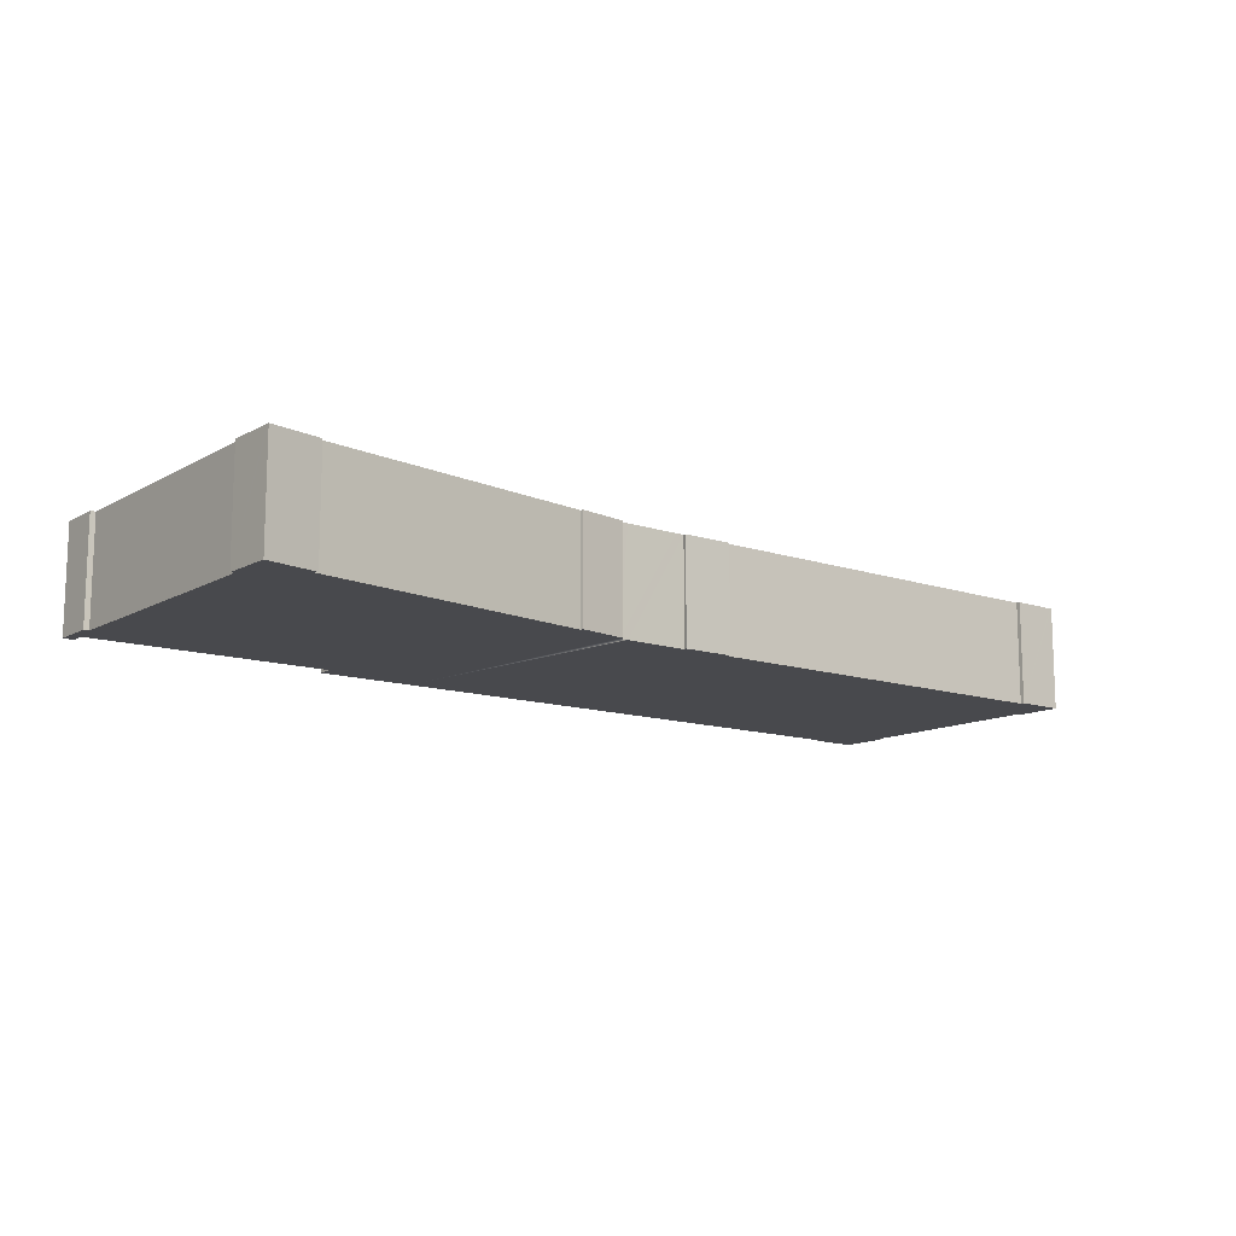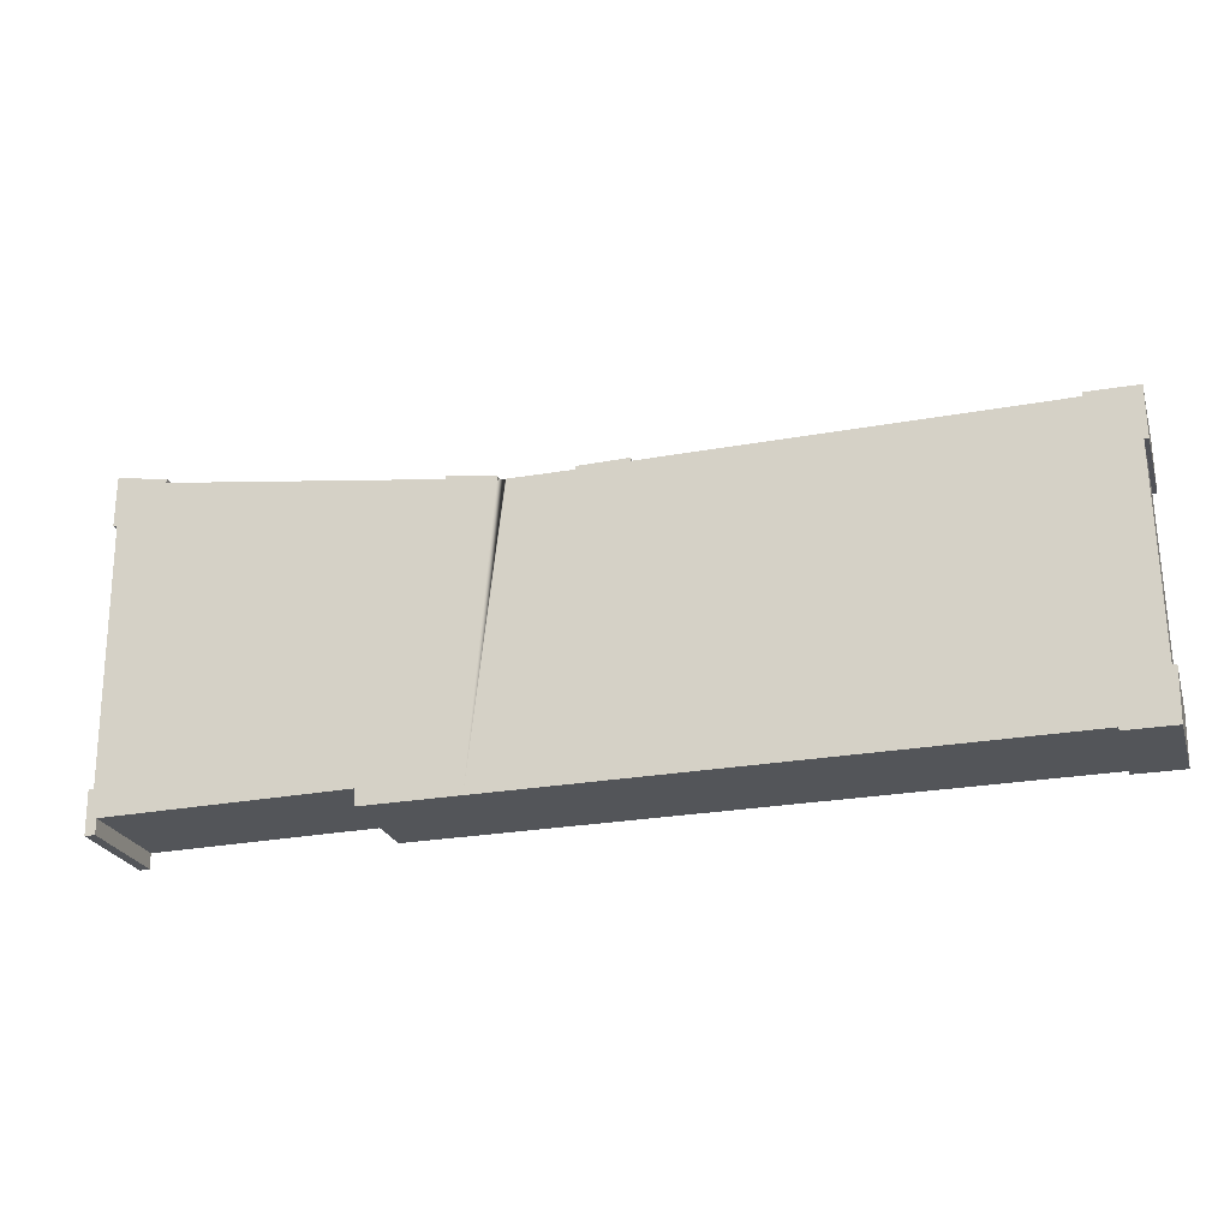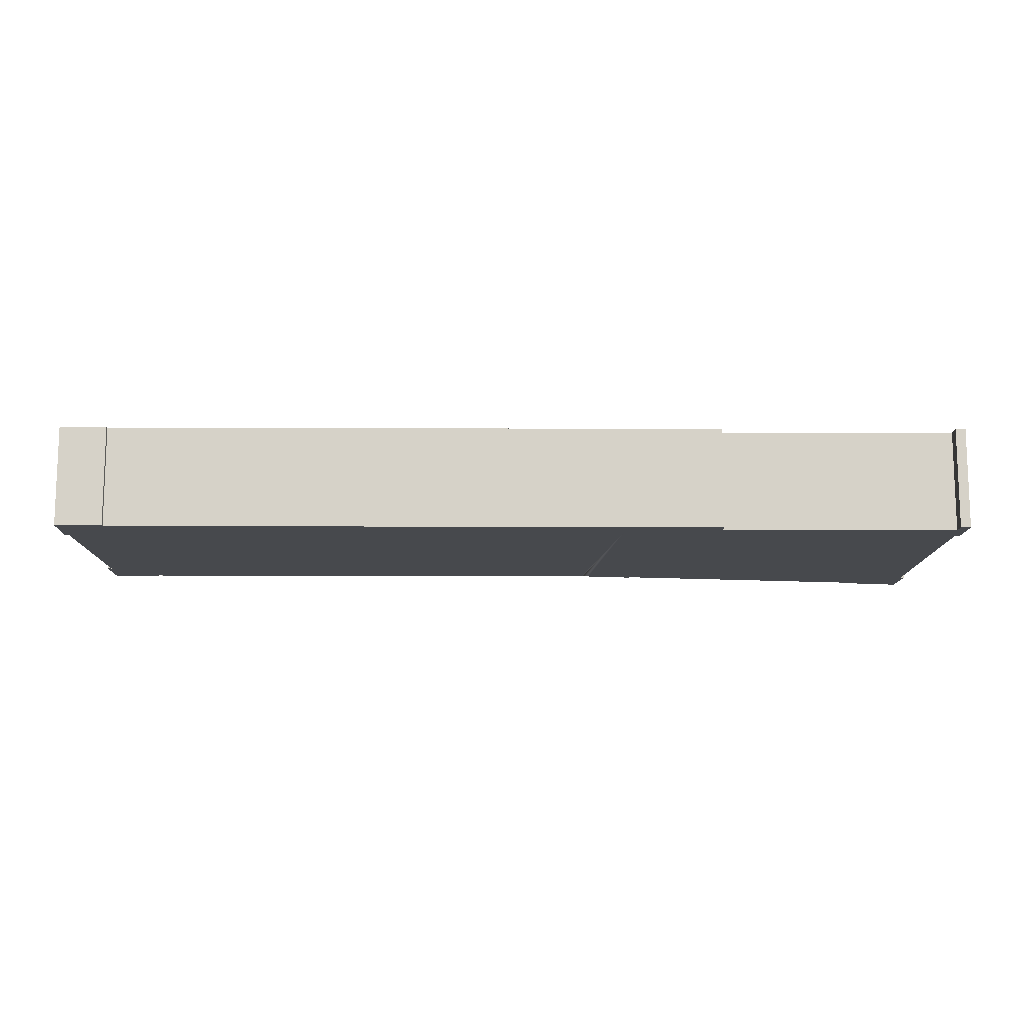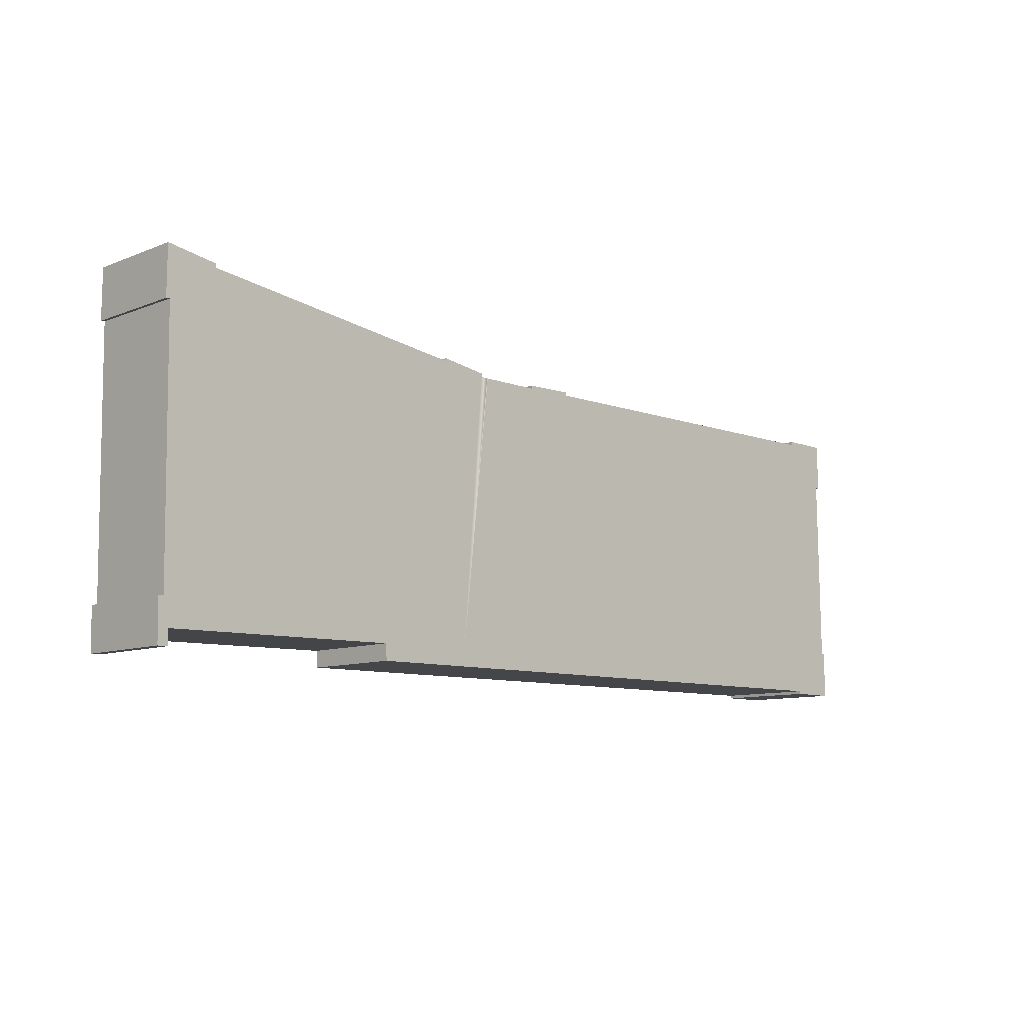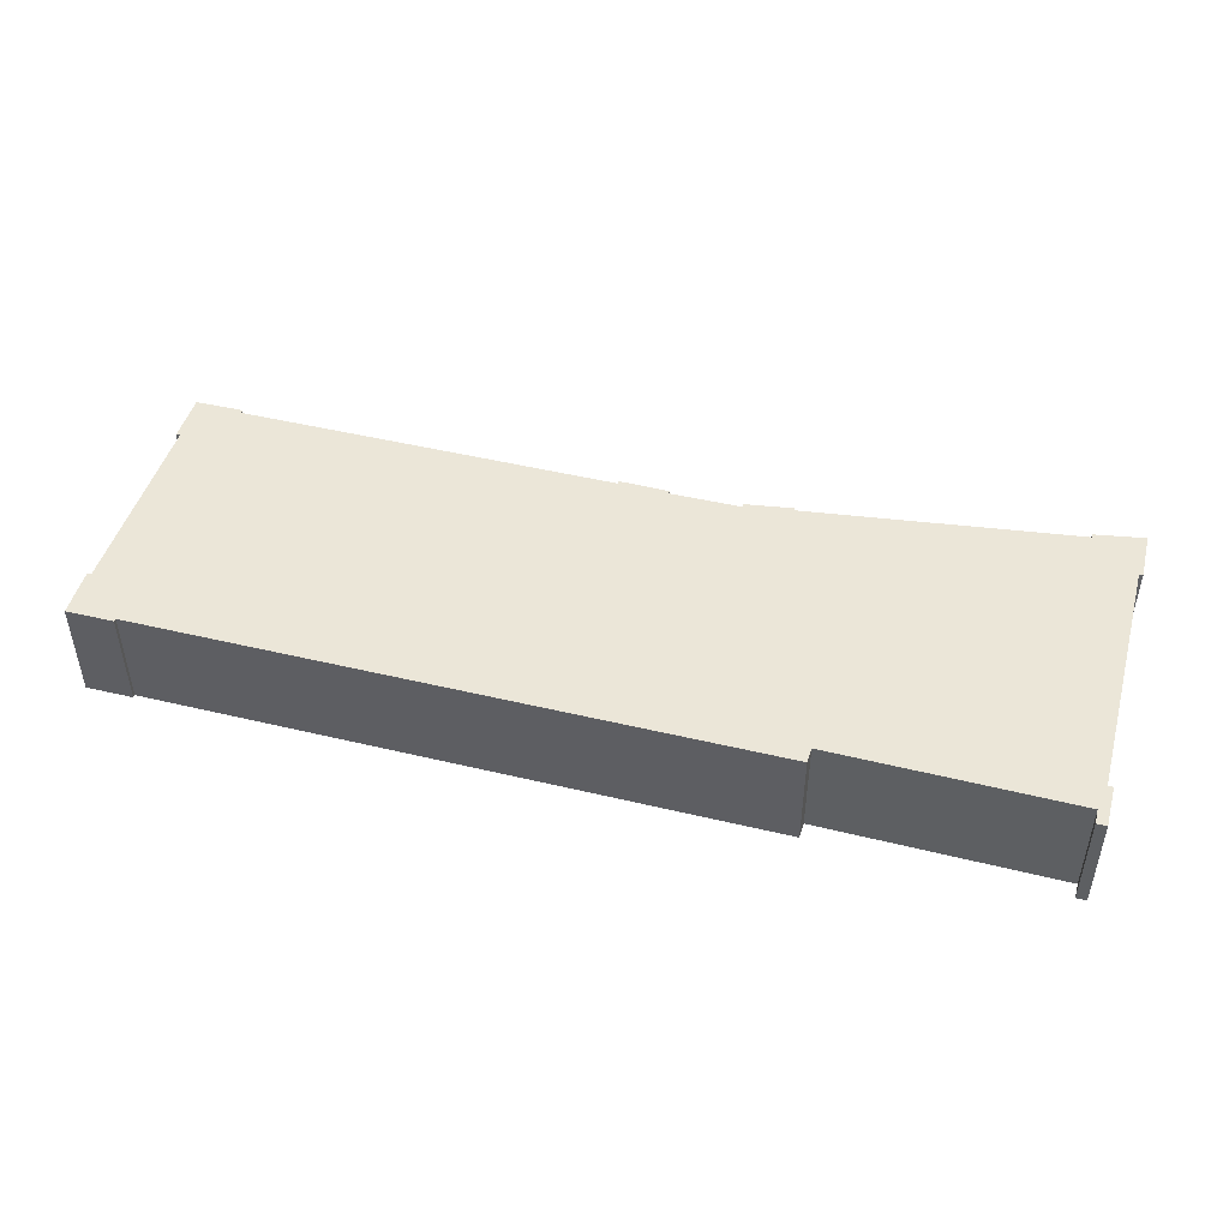
<metadata>
{"format":"obj","ext":"obj","renderer":"f3d","projection":"perspective","resolution":1024,"background":"white","views":[{"elev":-12.5,"azim":-38.6,"up":"+Y"},{"elev":-23.9,"azim":16.1,"up":"+Z"},{"elev":-12.0,"azim":179.1,"up":"+Y"},{"elev":-9.7,"azim":-44.4,"up":"+Z"},{"elev":46.4,"azim":-165.1,"up":"+Y"}]}
</metadata>
<code>
v  0.044 4.611 2.23
v  0.011 4.611 2.121
v  0.012 4.611 2.235
v  0 4.611 2.823e-16
v  0.072 4.611 0.005
v  2.27 4.611 1.865
v  0.172 4.611 0.011
v  0.315 4.611 -11.47
v  2.246 4.611 1.697
v  0.558 4.611 -12.71
v  4.055 4.611 -12.65
v  14.55 4.611 0.103
v  11.31 4.611 -12.54
v  11.33 4.611 -13.02
v  11.34 4.611 -13.26
v  15.68 4.611 -13.23
v  14.57 4.611 0.231
v  16.71 4.611 -0.247
v  16.73 4.611 -0.082
v  41.53 4.611 0.122
v  39.44 4.611 -0.042
v  39.44 4.611 0.13
v  39.56 4.611 -13.08
v  39.58 4.611 -13.21
v  41.46 4.611 -2.098
v  41.56 4.611 -2.111
v  41.63 4.611 0.122
v  41.64 4.611 -2.122
v  41.58 4.611 -10.98
v  41.7 4.611 -13.21
v  41.67 4.611 -10.99
v  41.76 4.611 -10.99
v  41.72 4.611 -13.21
v  22.16 4.611 -0.051
v  19.93 4.611 -0.244
v  19.92 4.611 -0.1
v  17.05 4.611 -0.247
v  17.11 4.611 -0.247
v  19.56 4.611 -0.244
v  19.61 4.611 -0.244
v  22.17 4.611 -0.199
v  0.215 4.611 -11.48
v  0.113 4.611 -13.4
v  0.084 4.611 -11.49
v  0.57 4.611 -13.39
v  19.92 6.123e-18 -0.1
v  22.16 3.123e-18 -0.051
v  22.17 1.219e-17 -0.199
v  39.44 2.572e-18 -0.042
v  39.44 -7.96e-18 0.13
v  41.63 -7.47e-18 0.122
v  41.53 -7.47e-18 0.122
v  41.58 6.725e-16 -10.98
v  41.76 6.731e-16 -10.99
v  41.67 6.728e-16 -10.99
v  0.084 7.033e-16 -11.49
v  0.315 7.025e-16 -11.47
v  0.215 7.029e-16 -11.48
v  0.012 -1.369e-16 2.235
v  2.27 -1.142e-16 1.865
v  0.044 -1.365e-16 2.23
v  2.246 -1.039e-16 1.697
v  14.55 -6.307e-18 0.103
v  14.57 -1.414e-17 0.231
v  16.73 5.021e-18 -0.082
v  16.71 1.512e-17 -0.247
v  17.11 1.512e-17 -0.247
v  19.93 1.494e-17 -0.244
v  17.05 1.512e-17 -0.247
v  19.61 1.494e-17 -0.244
v  19.56 1.494e-17 -0.244
v  41.64 1.299e-16 -2.122
v  41.46 1.285e-16 -2.098
v  41.72 8.089e-16 -13.21
v  0.558 7.783e-16 -12.71
v  0.57 8.2e-16 -13.39
v  39.58 8.091e-16 -13.21
v  39.56 8.007e-16 -13.08
v  11.34 8.121e-16 -13.26
v  11.31 7.678e-16 -12.54
v  11.33 7.971e-16 -13.02
v  0.113 8.203e-16 -13.4
v  0.172 -6.736e-19 0.011
v  0 0 0
v  0.011 -1.299e-16 2.121
v  41.56 1.293e-16 -2.111
v  41.7 8.089e-16 -13.21
v  15.68 8.103e-16 -13.23
v  4.055 7.749e-16 -12.65
v  0.072 -3.062e-19 0.005
g defaultobject
f 1 2 3
f 2 1 4
f 4 1 5
f 5 1 6
f 5 6 7
f 7 6 8
f 8 6 9
f 8 9 10
f 9 11 10
f 11 9 12
f 11 12 13
f 13 12 14
f 14 12 15
f 15 12 16
f 16 12 17
f 16 17 18
f 18 17 19
f 20 21 22
f 21 20 23
f 23 20 24
f 24 20 25
f 25 20 26
f 26 20 27
f 26 27 28
f 24 29 30
f 29 24 25
f 30 29 31
f 30 31 32
f 30 32 33
f 34 35 36
f 18 23 16
f 23 18 37
f 23 37 38
f 23 38 39
f 23 39 40
f 23 40 35
f 23 35 41
f 41 35 34
f 23 41 21
f 42 43 44
f 43 42 45
f 45 42 8
f 45 8 10
f 46 34 36
f 34 46 47
f 48 21 41
f 21 48 49
f 50 20 22
f 20 50 27
f 27 50 51
f 51 50 52
f 53 31 29
f 31 53 32
f 32 53 54
f 54 53 55
f 56 42 44
f 42 56 8
f 8 56 57
f 57 56 58
f 59 1 3
f 1 59 6
f 6 59 60
f 60 59 61
f 62 12 9
f 12 62 63
f 64 19 17
f 19 64 65
f 66 37 18
f 37 66 38
f 38 66 39
f 39 66 40
f 40 66 35
f 35 66 67
f 35 67 68
f 67 66 69
f 68 67 70
f 70 67 71
f 47 41 34
f 41 47 48
f 51 28 27
f 28 51 72
f 73 29 25
f 29 73 53
f 54 33 32
f 33 54 74
f 75 45 10
f 45 75 76
f 60 9 6
f 9 60 62
f 65 18 19
f 18 65 66
f 49 22 21
f 22 49 50
f 77 23 24
f 23 77 78
f 79 14 15
f 14 79 13
f 13 79 80
f 80 79 81
f 82 44 43
f 44 82 56
f 57 7 8
f 7 57 83
f 84 2 4
f 2 84 3
f 3 84 59
f 59 84 85
f 63 17 12
f 17 63 64
f 68 36 35
f 36 68 46
f 72 26 28
f 26 72 25
f 25 72 73
f 73 72 86
f 74 30 33
f 30 74 24
f 24 74 77
f 77 74 87
f 78 16 23
f 16 78 88
f 16 88 15
f 15 88 79
f 80 11 13
f 11 80 89
f 11 89 10
f 10 89 75
f 76 43 45
f 43 76 82
f 83 5 7
f 5 83 4
f 4 83 84
f 84 83 90
f 55 74 54
f 74 55 53
f 46 48 47
f 64 66 65
f 61 62 60
f 85 90 83
f 90 85 84
f 52 72 51
f 72 52 50
f 72 50 49
f 72 49 86
f 86 49 73
f 73 49 48
f 73 48 53
f 53 48 74
f 74 48 87
f 87 48 78
f 78 48 88
f 88 48 68
f 68 48 46
f 88 68 70
f 88 70 71
f 88 71 67
f 88 67 69
f 88 69 66
f 88 66 64
f 88 64 63
f 88 63 62
f 88 62 61
f 88 61 59
f 88 59 85
f 88 85 83
f 88 83 80
f 80 83 57
f 80 57 89
f 89 57 75
f 75 57 58
f 75 58 56
f 75 56 82
f 75 82 76
f 88 81 79
f 81 88 80
f 77 87 78

</code>
